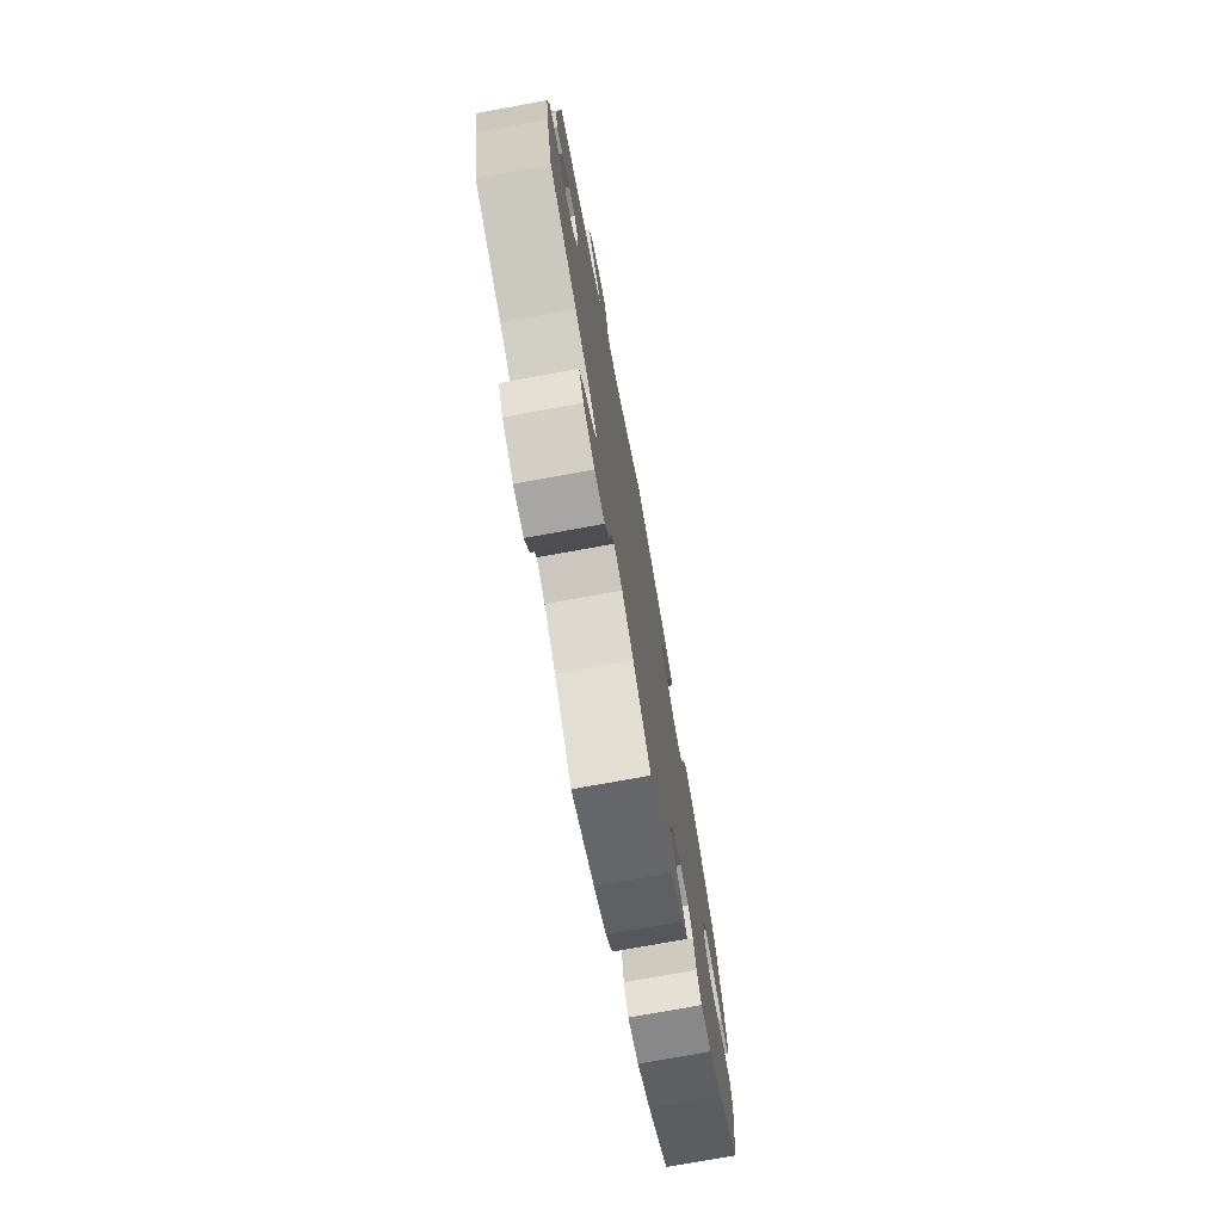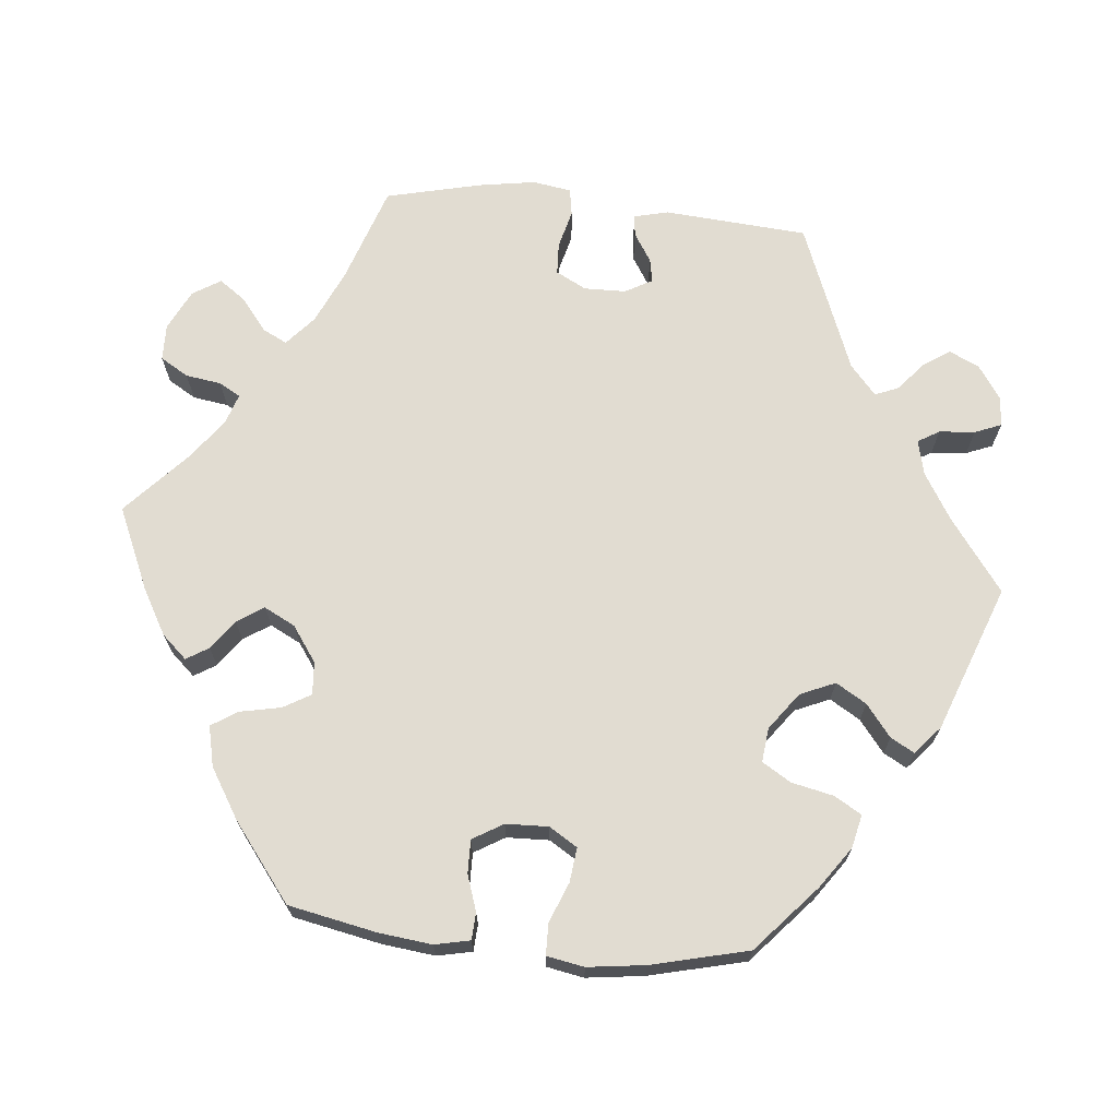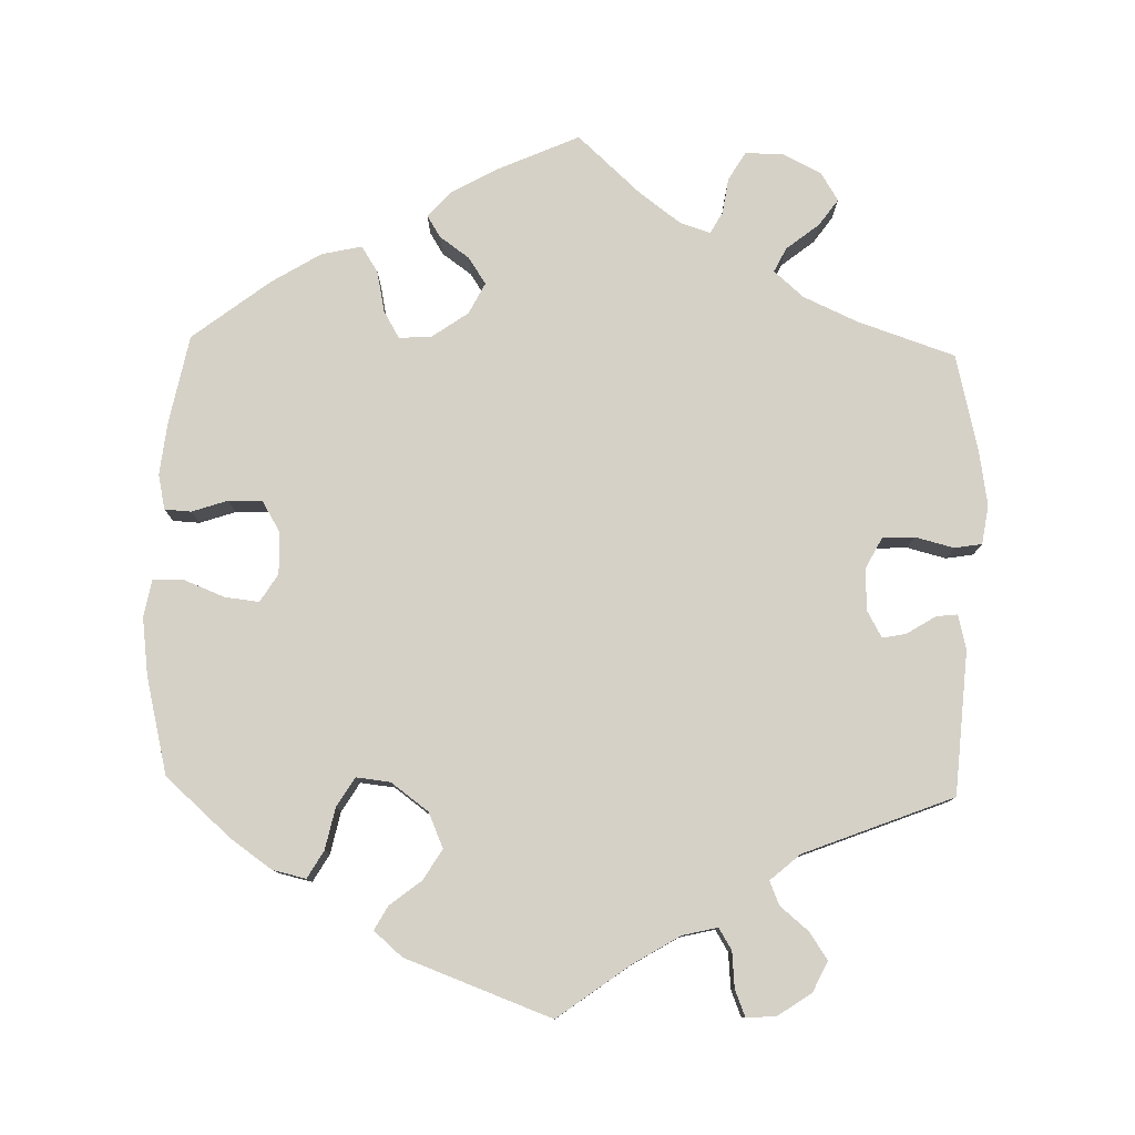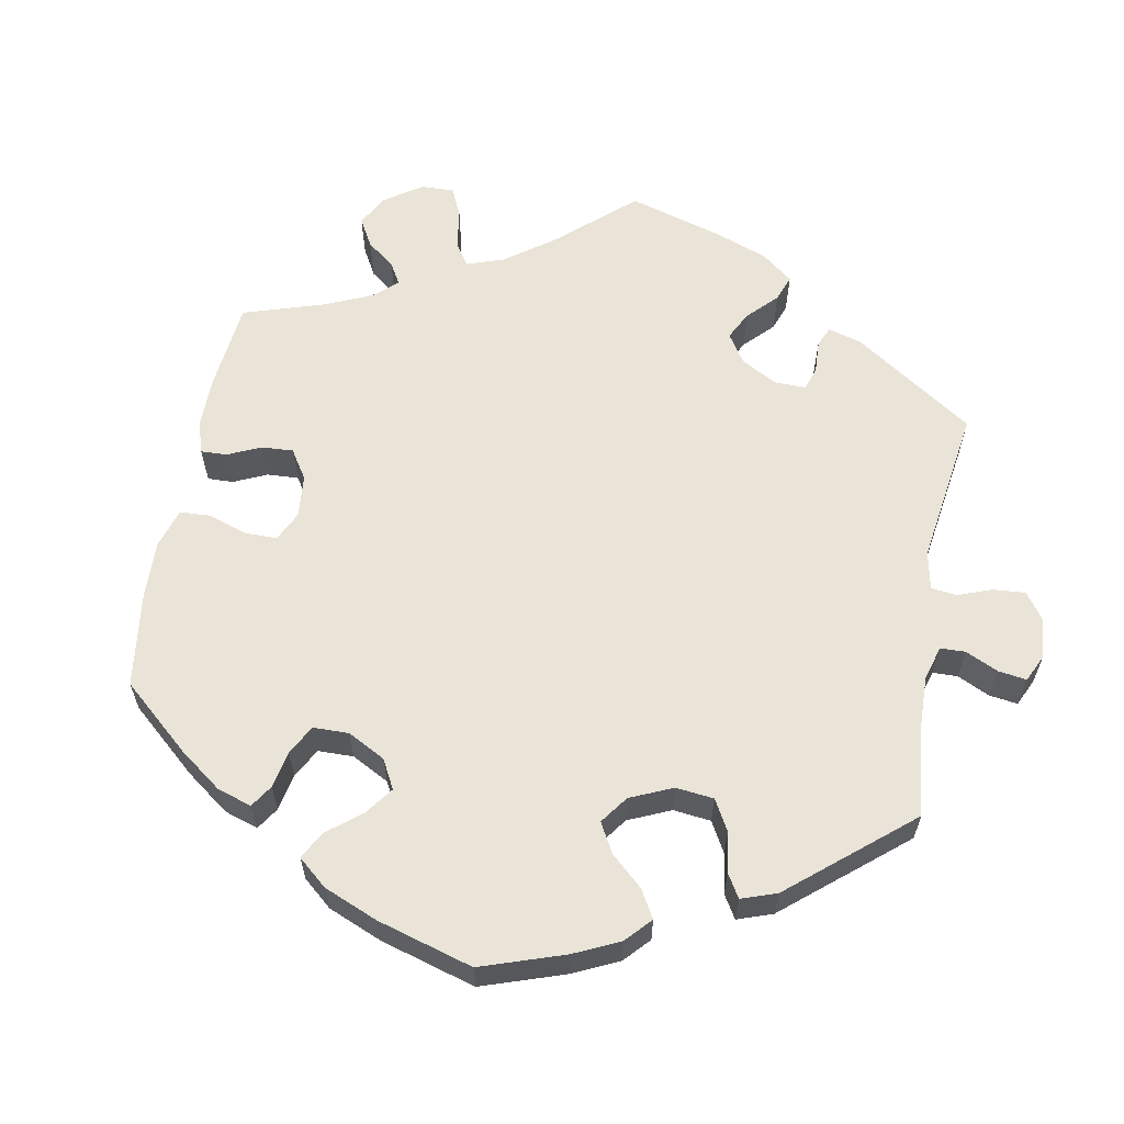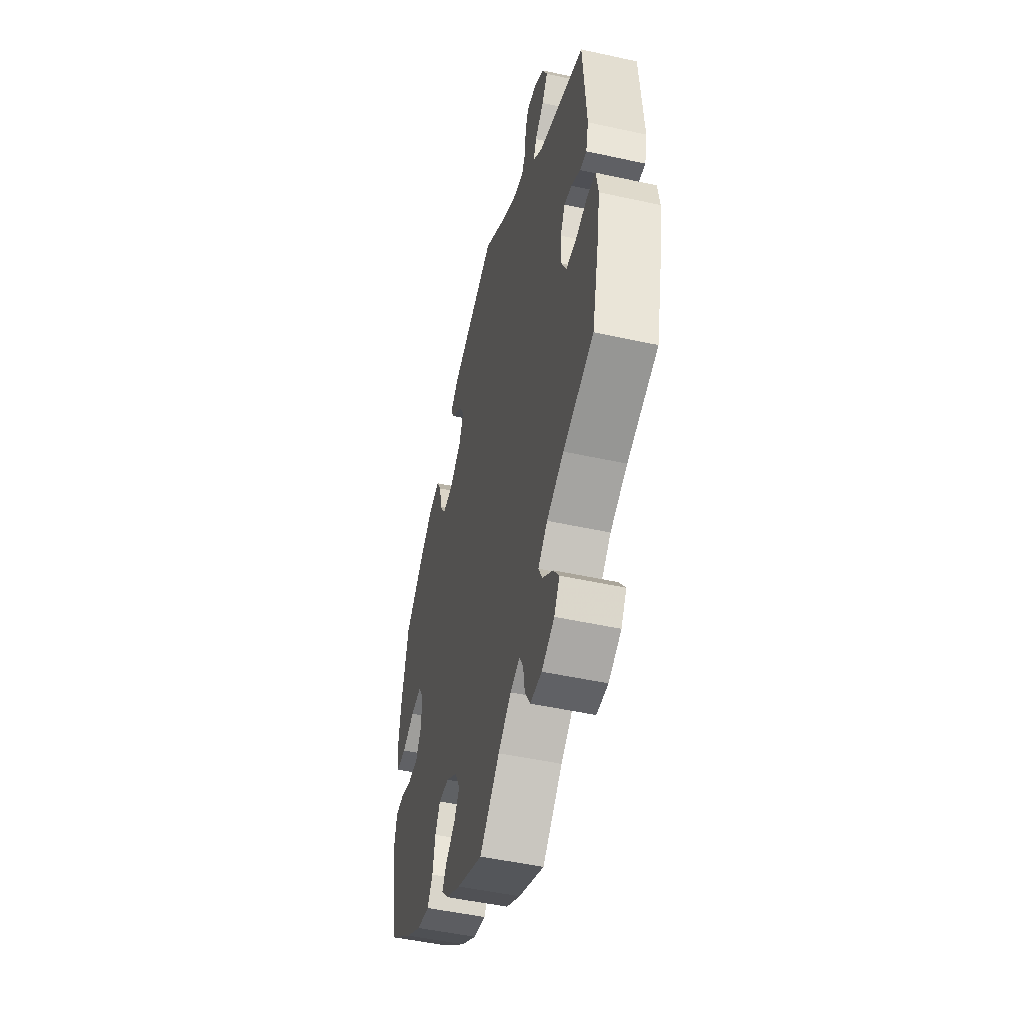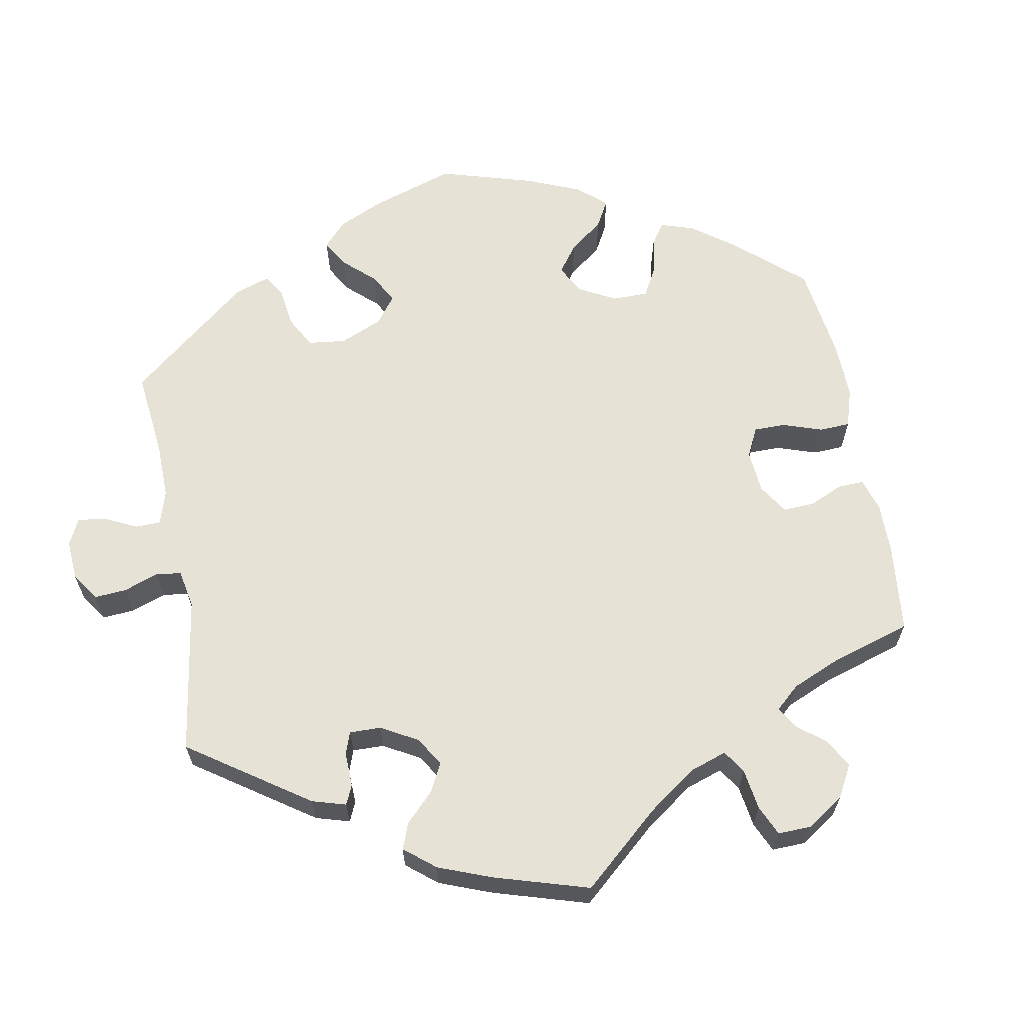
<metadata>
{"format":"obj","ext":"obj","renderer":"f3d","projection":"perspective","resolution":1024,"background":"white","views":[{"elev":-75.2,"azim":100.3,"up":"+Z"},{"elev":69.1,"azim":-84.3,"up":"+Y"},{"elev":79.1,"azim":1.5,"up":"+Y"},{"elev":60.8,"azim":-49.6,"up":"+Y"},{"elev":-49.3,"azim":76.3,"up":"+Z"},{"elev":63.3,"azim":109.7,"up":"+Y"}]}
</metadata>
<code>
v -0.524 0.07 -0.172
v -0.532 0.07 -0.102
v -0.522 0.07 -0.056
v -0.487 0.07 -0.054
v -0.44 0.07 -0.07
v -0.396 0.07 -0.071
v -0.372 0.07 -0.031
v -0.37 0.07 0.025
v -0.393 0.07 0.062
v -0.438 0.07 0.057
v -0.491 0.07 0.036
v -0.532 0.07 0.037
v -0.541 0.07 0.086
v -0.531 0.07 0.162
v -0.5 0.07 0.289
v -0.414 0.07 0.365
v -0.36 0.07 0.403
v -0.316 0.07 0.413
v -0.295 0.07 0.377
v -0.283 0.07 0.322
v -0.26 0.07 0.284
v -0.215 0.07 0.289
v -0.166 0.07 0.325
v -0.146 0.07 0.371
v -0.17 0.07 0.411
v -0.212 0.07 0.444
v -0.229 0.07 0.475
v -0.192 0.07 0.507
v 0 0.07 0.578
v 0.095 0.07 0.508
v 0.156 0.07 0.471
v 0.202 0.07 0.46
v 0.219 0.07 0.488
v 0.223 0.07 0.535
v 0.237 0.07 0.57
v 0.276 0.07 0.567
v 0.32 0.07 0.537
v 0.339 0.07 0.497
v 0.315 0.07 0.462
v 0.278 0.07 0.431
v 0.265 0.07 0.4
v 0.304 0.07 0.366
v 0.5 0.07 0.289
v 0.514 0.07 0.1
v 0.503 0.07 0.055
v 0.475 0.07 0.058
v 0.437 0.07 0.082
v 0.406 0.07 0.088
v 0.386 0.07 0.052
v 0.385 0.07 -0.003
v 0.406 0.07 -0.043
v 0.448 0.07 -0.045
v 0.499 0.07 -0.032
v 0.535 0.07 -0.038
v 0.543 0.07 -0.089
v 0.531 0.07 -0.163
v 0.501 0.07 -0.289
v 0.373 0.07 -0.332
v 0.302 0.07 -0.364
v 0.263 0.07 -0.398
v 0.279 0.07 -0.43
v 0.322 0.07 -0.464
v 0.347 0.07 -0.499
v 0.324 0.07 -0.536
v 0.271 0.07 -0.562
v 0.223 0.07 -0.561
v 0.201 0.07 -0.524
v 0.194 0.07 -0.477
v 0.178 0.07 -0.449
v 0.138 0.07 -0.462
v 0.084 0.07 -0.502
v 0.001 0.07 -0.578
v -0.107 0.07 -0.53
v -0.167 0.07 -0.496
v -0.197 0.07 -0.463
v -0.179 0.07 -0.434
v -0.14 0.07 -0.406
v -0.117 0.07 -0.371
v -0.138 0.07 -0.33
v -0.185 0.07 -0.297
v -0.228 0.07 -0.294
v -0.249 0.07 -0.33
v -0.26 0.07 -0.384
v -0.282 0.07 -0.418
v -0.335 0.07 -0.406
v -0.4 0.07 -0.366
v -0.501 0.07 -0.288
v -0.524 0 -0.172
v -0.532 0 -0.102
v -0.522 0 -0.056
v -0.487 0 -0.054
v -0.44 0 -0.07
v -0.396 0 -0.071
v -0.372 0 -0.031
v -0.37 0 0.025
v -0.393 0 0.062
v -0.438 0 0.057
v -0.491 0 0.036
v -0.532 0 0.037
v -0.541 0 0.086
v -0.531 0 0.162
v -0.5 0 0.289
v -0.414 0 0.365
v -0.36 0 0.403
v -0.316 0 0.413
v -0.295 0 0.377
v -0.283 0 0.322
v -0.26 0 0.284
v -0.215 0 0.289
v -0.166 0 0.325
v -0.146 0 0.371
v -0.17 0 0.411
v -0.212 0 0.444
v -0.229 0 0.475
v -0.192 0 0.507
v 0 0 0.578
v 0.095 0 0.508
v 0.156 0 0.471
v 0.202 0 0.46
v 0.219 0 0.488
v 0.223 0 0.535
v 0.237 0 0.57
v 0.276 0 0.567
v 0.32 0 0.537
v 0.339 0 0.497
v 0.315 0 0.462
v 0.278 0 0.431
v 0.265 0 0.4
v 0.304 0 0.366
v 0.5 0 0.289
v 0.514 0 0.1
v 0.503 0 0.055
v 0.475 0 0.058
v 0.437 0 0.082
v 0.406 0 0.088
v 0.386 0 0.052
v 0.385 0 -0.003
v 0.406 0 -0.043
v 0.448 0 -0.045
v 0.499 0 -0.032
v 0.535 0 -0.038
v 0.543 0 -0.089
v 0.531 0 -0.163
v 0.501 0 -0.289
v 0.373 0 -0.332
v 0.302 0 -0.364
v 0.263 0 -0.398
v 0.279 0 -0.43
v 0.322 0 -0.464
v 0.347 0 -0.499
v 0.324 0 -0.536
v 0.271 0 -0.562
v 0.223 0 -0.561
v 0.201 0 -0.524
v 0.194 0 -0.477
v 0.178 0 -0.449
v 0.138 0 -0.462
v 0.084 0 -0.502
v 0.001 0 -0.578
v -0.107 0 -0.53
v -0.167 0 -0.496
v -0.197 0 -0.463
v -0.179 0 -0.434
v -0.14 0 -0.406
v -0.117 0 -0.371
v -0.138 0 -0.33
v -0.185 0 -0.297
v -0.228 0 -0.294
v -0.249 0 -0.33
v -0.26 0 -0.384
v -0.282 0 -0.418
v -0.335 0 -0.406
v -0.4 0 -0.366
v -0.501 0 -0.288
f 82 83 84 85
f 81 82 85 86
f 74 75 76 77
f 74 77 78
f 71 72 73 74
f 70 71 74 78
f 69 70 78 79
f 65 66 67 68
f 65 68 69
f 64 65 69
f 61 62 63 64
f 60 61 64 69
f 59 60 69 79
f 55 56 57 58
f 52 53 54 55
f 51 52 55 58
f 50 51 58 59
f 44 45 46 47
f 42 43 44 47
f 41 42 47 48
f 37 38 39 40
f 37 40 41
f 36 37 41
f 33 34 35 36
f 32 33 36 41
f 31 32 41 48
f 27 28 29 30
f 25 26 27 30
f 24 25 30 31
f 23 24 31 48
f 17 18 19 20
f 17 20 21
f 16 17 21
f 15 16 21
f 14 15 21
f 13 14 21 22
f 10 11 12 13
f 9 10 13 22
f 2 3 4 5
f 2 5 6
f 1 2 6
f 81 86 87 1
f 50 59 79 80
f 49 50 80 81
f 8 9 22 23
f 7 8 23 48
f 6 7 48 49
f 1 6 49 81
f 172 171 170 169
f 173 172 169 168
f 164 163 162 161
f 165 164 161
f 161 160 159 158
f 165 161 158 157
f 166 165 157 156
f 155 154 153 152
f 156 155 152
f 156 152 151
f 151 150 149 148
f 156 151 148 147
f 166 156 147 146
f 145 144 143 142
f 142 141 140 139
f 145 142 139 138
f 146 145 138 137
f 134 133 132 131
f 134 131 130 129
f 135 134 129 128
f 127 126 125 124
f 128 127 124
f 128 124 123
f 123 122 121 120
f 128 123 120 119
f 135 128 119 118
f 117 116 115 114
f 117 114 113 112
f 118 117 112 111
f 135 118 111 110
f 107 106 105 104
f 108 107 104
f 108 104 103
f 108 103 102
f 108 102 101
f 109 108 101 100
f 100 99 98 97
f 109 100 97 96
f 92 91 90 89
f 93 92 89
f 93 89 88
f 88 174 173 168
f 167 166 146 137
f 168 167 137 136
f 110 109 96 95
f 135 110 95 94
f 136 135 94 93
f 168 136 93 88
f 1 88 89 2
f 2 89 90 3
f 3 90 91 4
f 4 91 92 5
f 5 92 93 6
f 6 93 94 7
f 7 94 95 8
f 8 95 96 9
f 9 96 97 10
f 10 97 98 11
f 11 98 99 12
f 12 99 100 13
f 13 100 101 14
f 14 101 102 15
f 15 102 103 16
f 16 103 104 17
f 17 104 105 18
f 18 105 106 19
f 19 106 107 20
f 20 107 108 21
f 21 108 109 22
f 22 109 110 23
f 23 110 111 24
f 24 111 112 25
f 25 112 113 26
f 26 113 114 27
f 27 114 115 28
f 28 115 116 29
f 29 116 117 30
f 30 117 118 31
f 31 118 119 32
f 32 119 120 33
f 33 120 121 34
f 34 121 122 35
f 35 122 123 36
f 36 123 124 37
f 37 124 125 38
f 38 125 126 39
f 39 126 127 40
f 40 127 128 41
f 41 128 129 42
f 42 129 130 43
f 43 130 131 44
f 44 131 132 45
f 45 132 133 46
f 46 133 134 47
f 47 134 135 48
f 48 135 136 49
f 49 136 137 50
f 50 137 138 51
f 51 138 139 52
f 52 139 140 53
f 53 140 141 54
f 54 141 142 55
f 55 142 143 56
f 56 143 144 57
f 57 144 145 58
f 58 145 146 59
f 59 146 147 60
f 60 147 148 61
f 61 148 149 62
f 62 149 150 63
f 63 150 151 64
f 64 151 152 65
f 65 152 153 66
f 66 153 154 67
f 67 154 155 68
f 68 155 156 69
f 69 156 157 70
f 70 157 158 71
f 71 158 159 72
f 72 159 160 73
f 73 160 161 74
f 74 161 162 75
f 75 162 163 76
f 76 163 164 77
f 77 164 165 78
f 78 165 166 79
f 79 166 167 80
f 80 167 168 81
f 81 168 169 82
f 82 169 170 83
f 83 170 171 84
f 84 171 172 85
f 85 172 173 86
f 86 173 174 87
f 87 174 88 1

</code>
